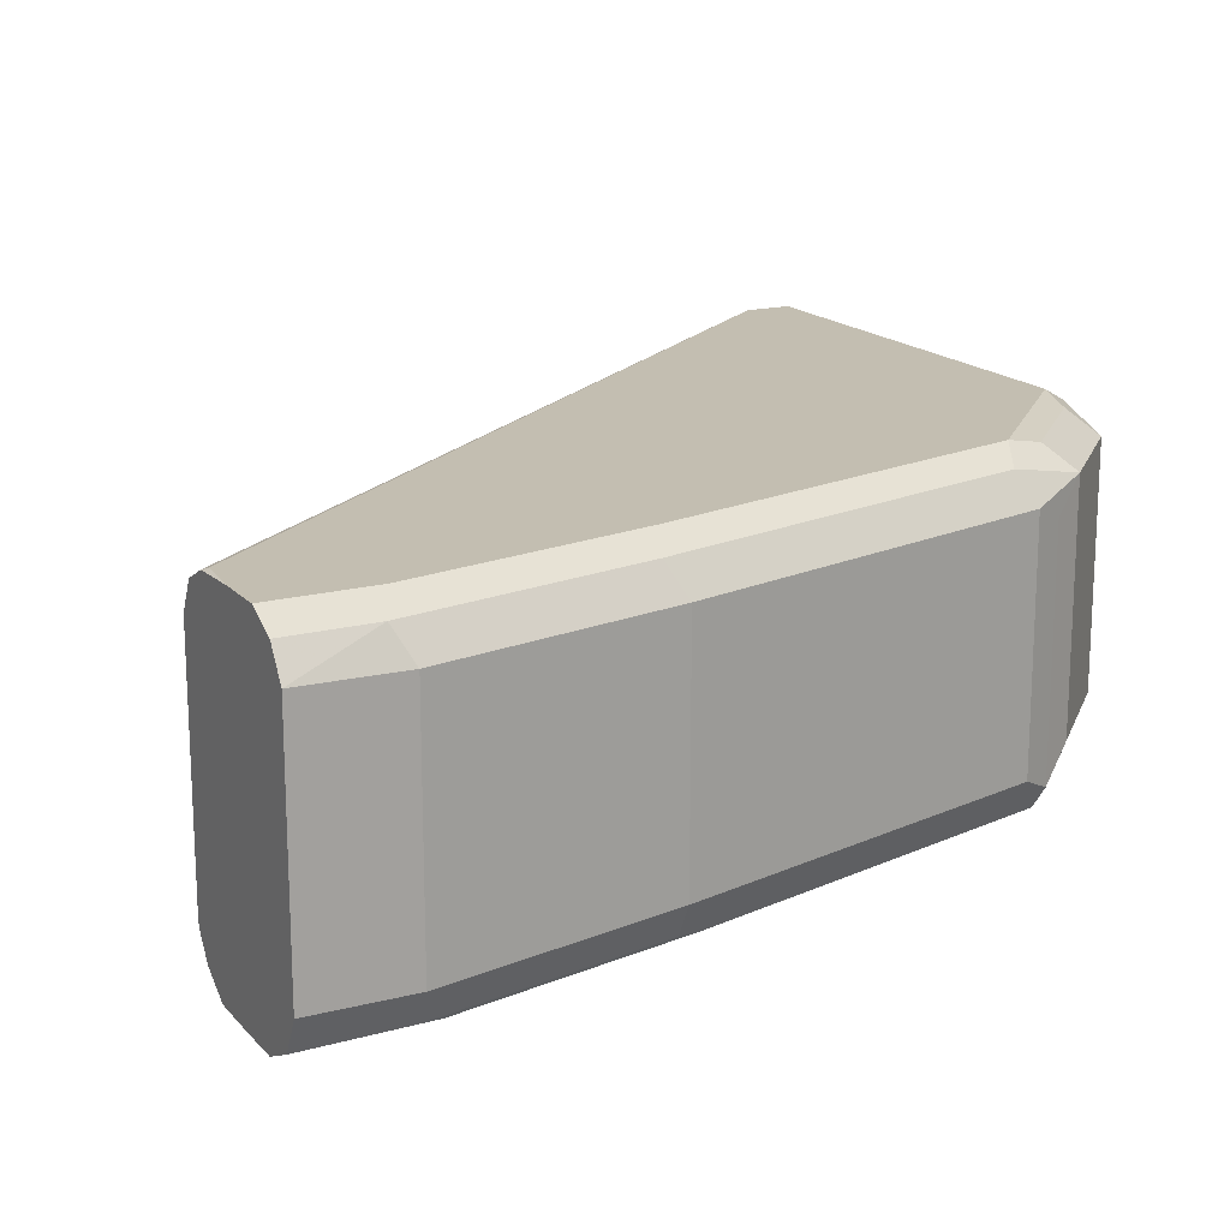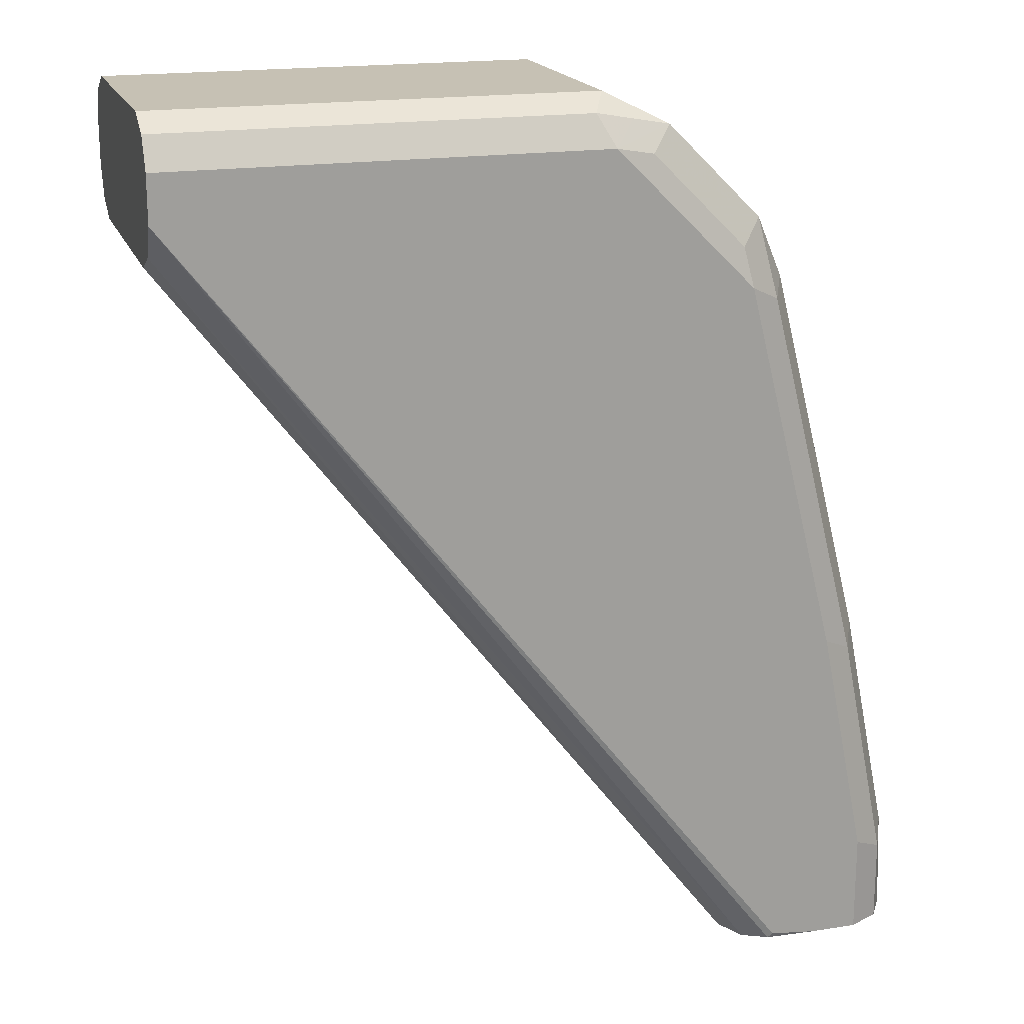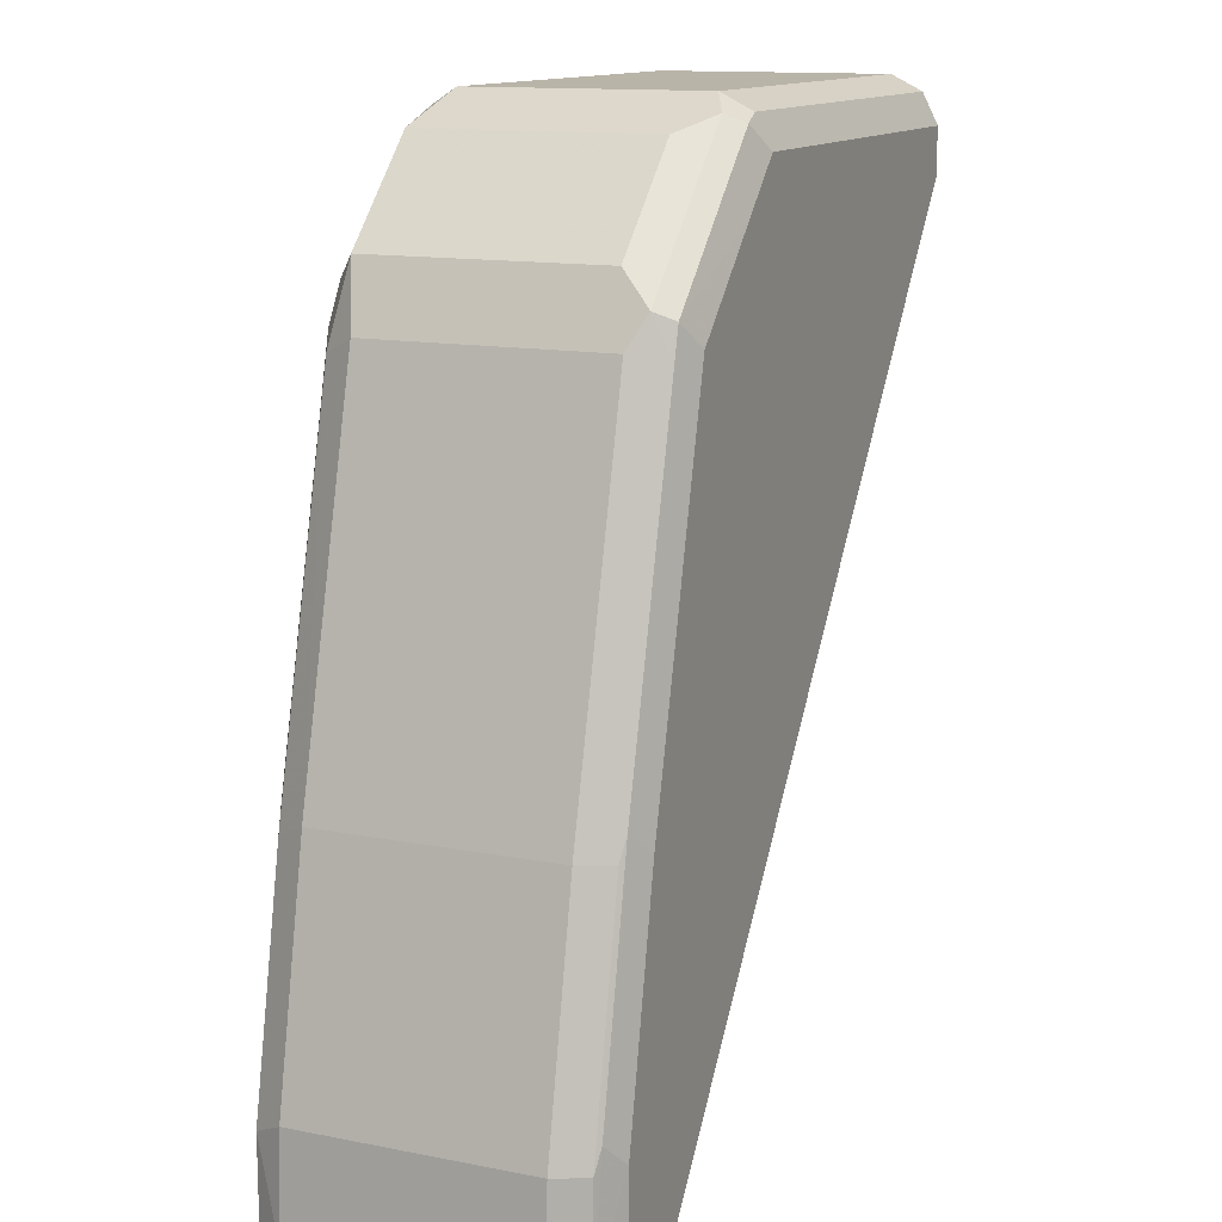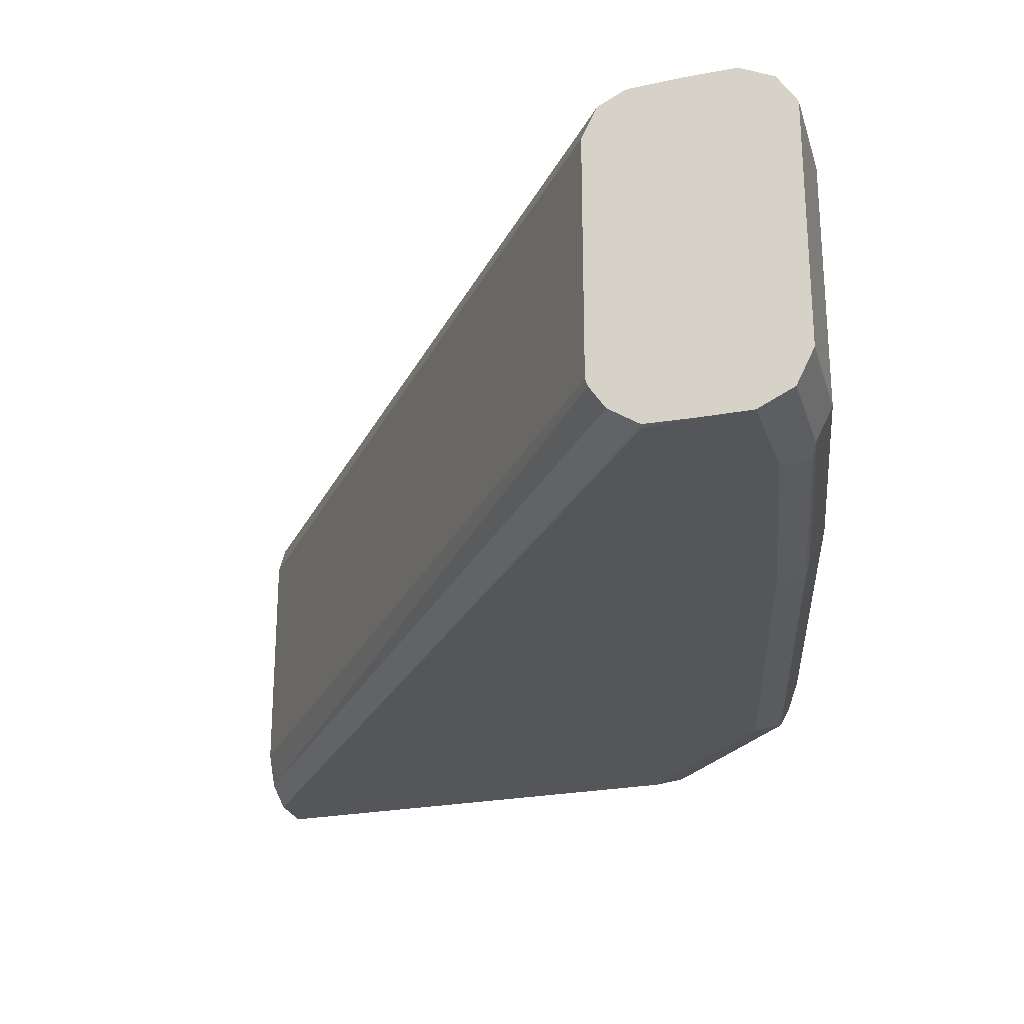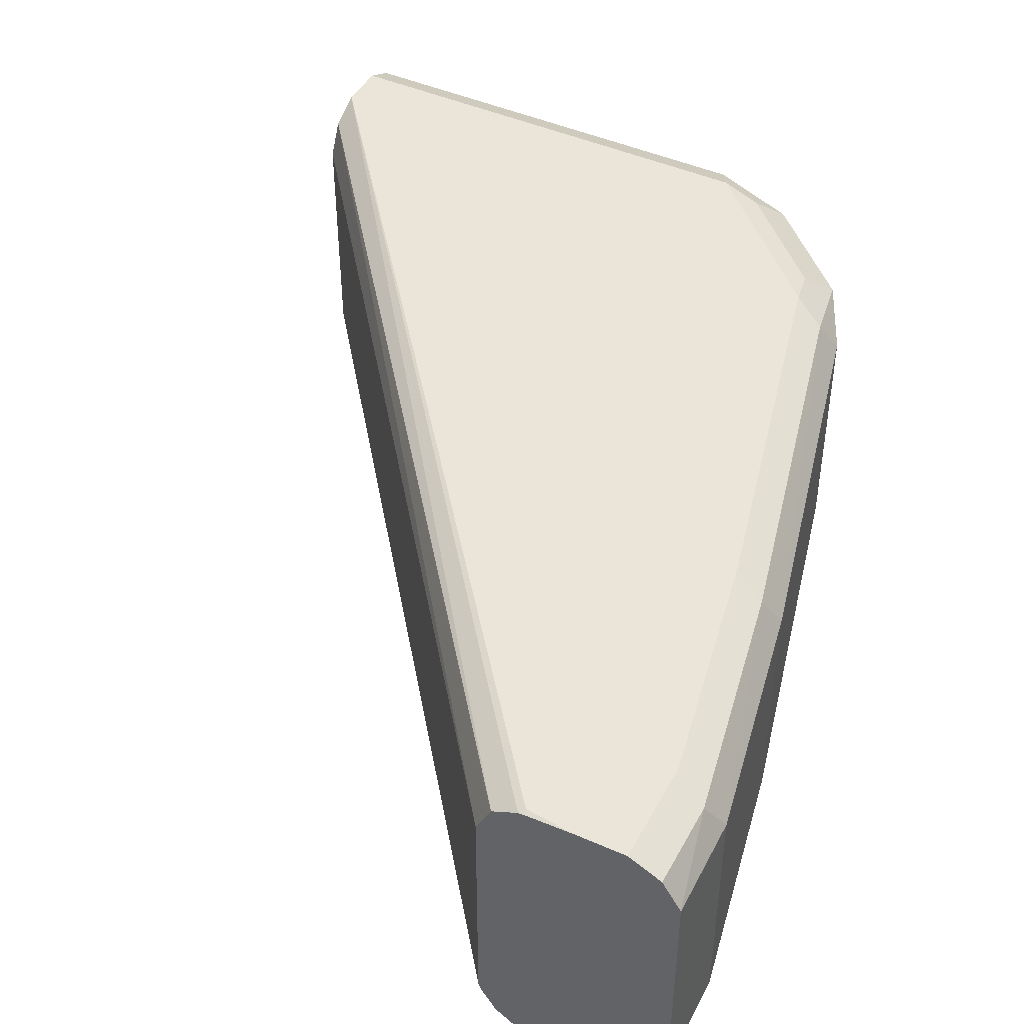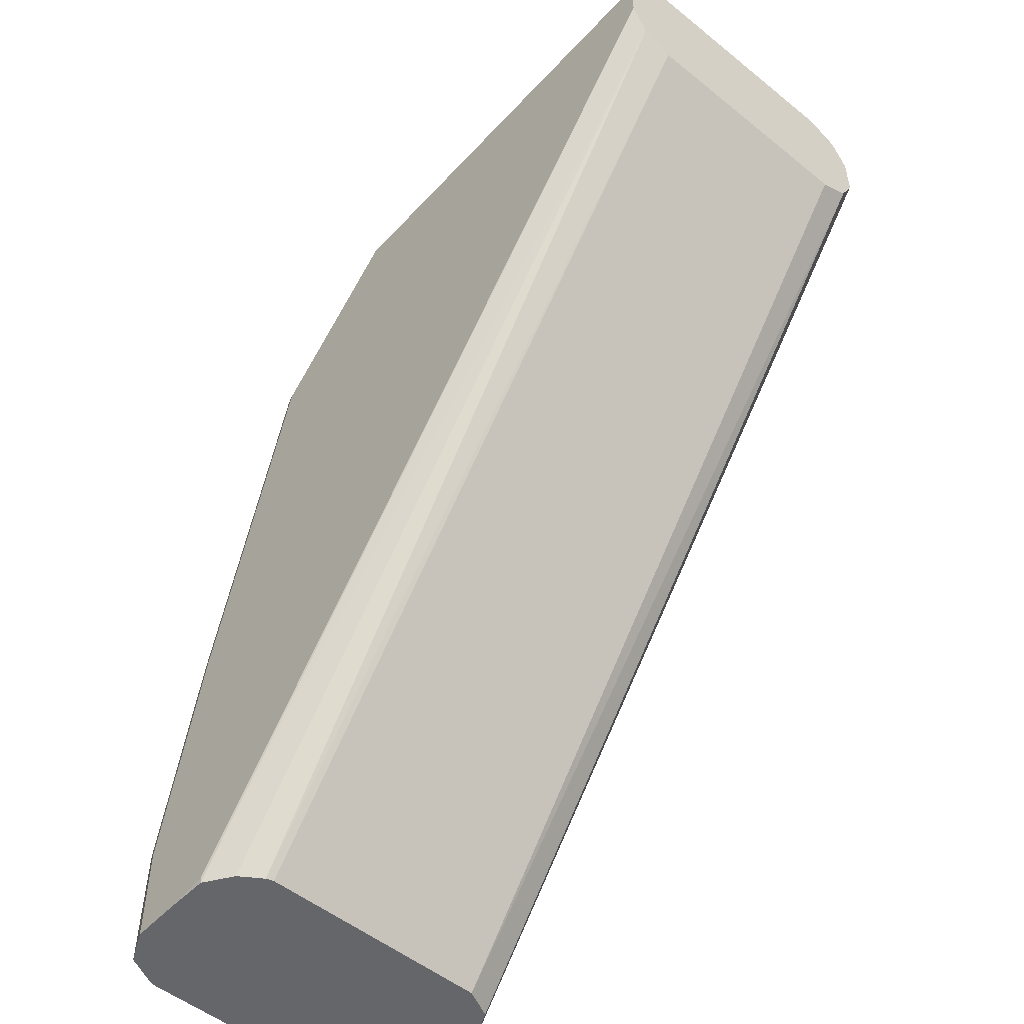
<metadata>
{"format":"obj","ext":"obj","renderer":"f3d","projection":"perspective","resolution":1024,"background":"white","views":[{"elev":17.2,"azim":-118.0,"up":"+Y"},{"elev":18.6,"azim":163.1,"up":"+Z"},{"elev":13.1,"azim":-65.9,"up":"+Z"},{"elev":-25.8,"azim":-163.4,"up":"+Y"},{"elev":45.3,"azim":-152.9,"up":"+Y"},{"elev":-51.9,"azim":48.9,"up":"+Z"}]}
</metadata>
<code>
v -0.006436 -0.008793 0.008785
v -0.006436 0.03518 0.008785
v -0.006436 -0.01117 0.009969
v -0.1153 -0.00971 -0.1329
v -0.1148 -0.008335 -0.1329
v -0.006436 0.04105 0.01171
v -0.1148 0.03564 -0.1329
v -0.006436 -0.01466 0.01171
v -0.1181 -0.01389 -0.1329
v -0.006436 0.04398 0.01759
v -0.1173 0.04059 -0.1329
v -0.1176 0.0412 -0.1329
v -0.006436 -0.01759 0.01759
v -0.1233 -0.01741 -0.1329
v -0.1222 -0.01668 -0.1329
v -0.006436 0.04398 0.02639
v -0.1222 0.04353 -0.1329
v -0.1231 0.04398 -0.1319
v -0.006436 -0.01759 0.02639
v -0.1231 -0.01759 -0.1319
v -0.1319 -0.01759 -0.1329
v -0.08797 0.04398 0.02639
v -0.006436 0.04105 0.03224
v -0.1231 0.04364 -0.1329
v -0.1319 0.04398 -0.1329
v -0.006436 -0.01466 0.03224
v -0.09237 -0.01539 0.03078
v -0.08797 -0.01759 0.02639
v -0.1407 -0.01759 -0.1329
v -0.09677 0.04398 0.01759
v -0.09529 0.04251 0.02492
v -0.09969 0.03812 0.02931
v -0.09237 0.03958 0.03078
v -0.08503 0.04105 0.03224
v -0.006436 0.03518 0.03519
v -0.1407 0.04398 -0.1329
v -0.006436 -0.008793 0.03519
v -0.08797 -0.01466 0.03224
v -0.1114 -0.01173 0.01466
v -0.1099 -0.01539 0.01319
v -0.08797 -0.008793 0.03519
v -0.09383 -0.01173 0.03224
v -0.09677 -0.01759 0.01759
v -0.1469 -0.01462 -0.1329
v -0.1407 -0.01759 -0.1143
v -0.1143 0.04398 -1.607e-05
v -0.1129 0.04251 0.007321
v -0.09969 -0.005864 0.02931
v -0.08797 0.03518 0.03519
v -0.1173 0.03812 0.01171
v -0.1466 0.04105 -0.1329
v -0.1407 0.04398 -0.1143
v -0.1202 -0.01173 0.005857
v -0.1187 -0.01539 0.004393
v -0.1143 -0.01759 -1.607e-05
v -0.1495 -0.009366 -0.1329
v -0.1451 -0.01539 -0.11
v -0.1466 -0.01466 -0.1143
v -0.1495 -0.008793 -0.1143
v -0.1319 -0.01759 -0.07037
v -0.1363 -0.01539 -0.06597
v -0.1202 0.04105 -0.002944
v -0.1319 0.04398 -0.07037
v -0.1173 -0.005864 0.01171
v -0.1231 0.03518 -1.607e-05
v -0.1202 0.03225 0.005857
v -0.15 0.03564 -0.1329
v -0.1466 0.04105 -0.1173
v -0.1378 0.04105 -0.0733
v -0.1231 -0.008793 -1.607e-05
v -0.1407 -0.008793 -0.07037
v -0.1202 -0.01466 -1.607e-05
v -0.15 -0.008335 -0.1329
v -0.1378 -0.01466 -0.07037
v -0.1495 0.03518 -0.1143
v -0.1407 0.03518 -0.07037
f 35 41 37
f 35 49 41
f 36 51 68
f 36 68 52
f 39 42 48
f 39 48 64
f 43 54 55
f 39 53 54
f 39 54 40
f 41 48 42
f 44 45 57
f 44 57 58
f 33 49 34
f 44 58 59
f 39 64 53
f 32 64 48
f 27 41 42
f 32 49 33
f 44 59 56
f 26 41 38
f 26 38 27
f 27 39 40
f 27 40 28
f 27 38 41
f 27 42 39
f 28 40 54
f 28 54 43
f 29 45 44
f 30 46 47
f 31 47 50
f 31 50 32
f 32 48 41
f 32 41 49
f 32 50 64
f 45 60 61
f 58 71 59
f 46 62 47
f 57 61 58
f 58 61 74
f 58 74 71
f 26 37 41
f 59 75 67
f 59 67 73
f 59 71 76
f 59 76 75
f 61 71 74
f 62 63 69
f 62 69 76
f 62 76 65
f 65 76 71
f 65 71 70
f 67 75 68
f 56 59 73
f 45 61 57
f 54 60 55
f 54 72 61
f 46 63 62
f 47 62 50
f 50 62 65
f 50 65 66
f 50 66 53
f 50 53 64
f 51 67 68
f 52 68 69
f 52 69 63
f 53 66 65
f 53 65 70
f 53 70 71
f 53 71 61
f 53 61 72
f 53 72 54
f 54 61 60
f 23 49 35
f 10 63 46
f 22 33 34
f 4 15 14
f 4 14 21
f 4 21 29
f 4 29 44
f 4 44 56
f 4 56 73
f 4 9 15
f 4 73 67
f 4 51 36
f 4 36 25
f 4 25 24
f 4 24 17
f 4 17 12
f 4 12 11
f 4 67 51
f 3 8 4
f 2 7 6
f 1 7 2
f 68 75 69
f 1 2 6
f 1 6 10
f 1 10 16
f 1 16 23
f 1 23 35
f 1 35 37
f 1 37 26
f 1 26 19
f 1 19 13
f 1 13 8
f 1 8 3
f 1 3 4
f 1 4 5
f 1 5 7
f 4 11 7
f 4 7 5
f 4 8 9
f 6 7 11
f 13 45 29
f 13 29 21
f 13 21 20
f 13 20 14
f 14 20 21
f 16 22 34
f 16 34 23
f 17 24 18
f 18 24 25
f 19 26 27
f 19 27 28
f 22 30 47
f 22 47 31
f 22 31 32
f 22 32 33
f 13 60 45
f 23 34 49
f 13 55 60
f 13 28 43
f 6 11 12
f 6 12 10
f 8 13 14
f 8 14 15
f 8 15 9
f 10 12 17
f 10 17 18
f 10 18 25
f 10 25 36
f 10 36 52
f 10 52 63
f 10 46 30
f 10 30 22
f 10 22 16
f 13 19 28
f 13 43 55
f 69 75 76

</code>
